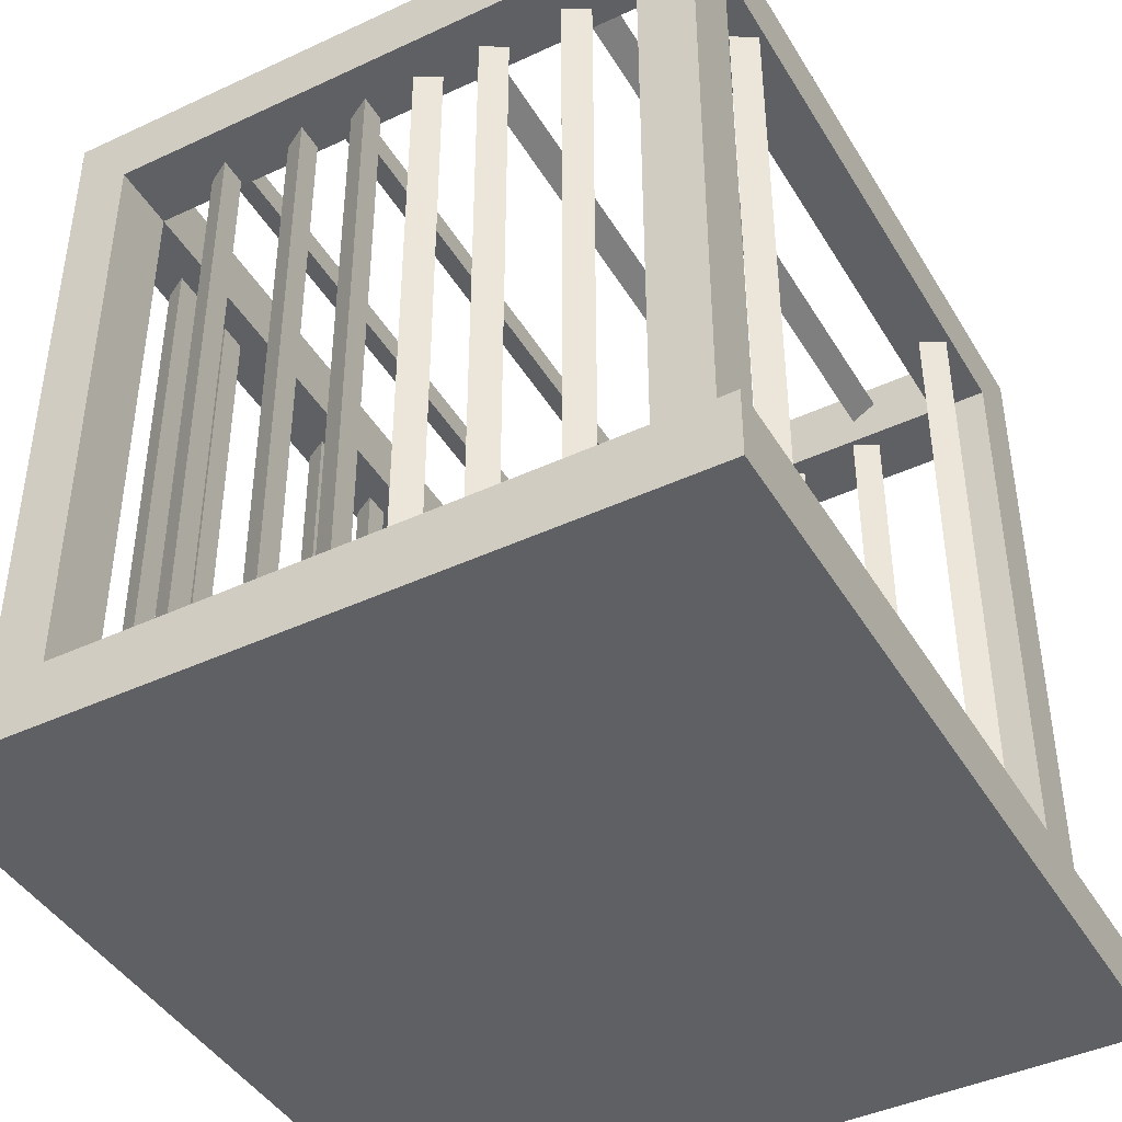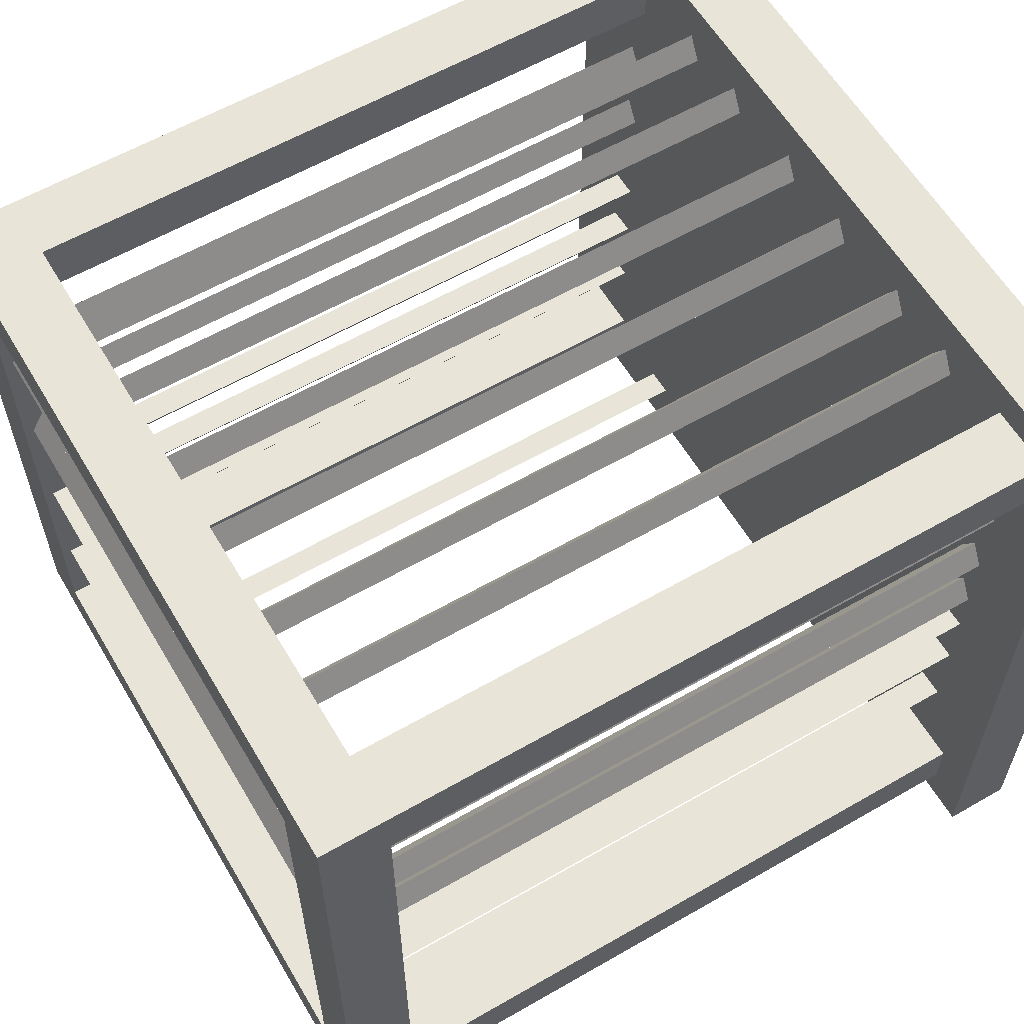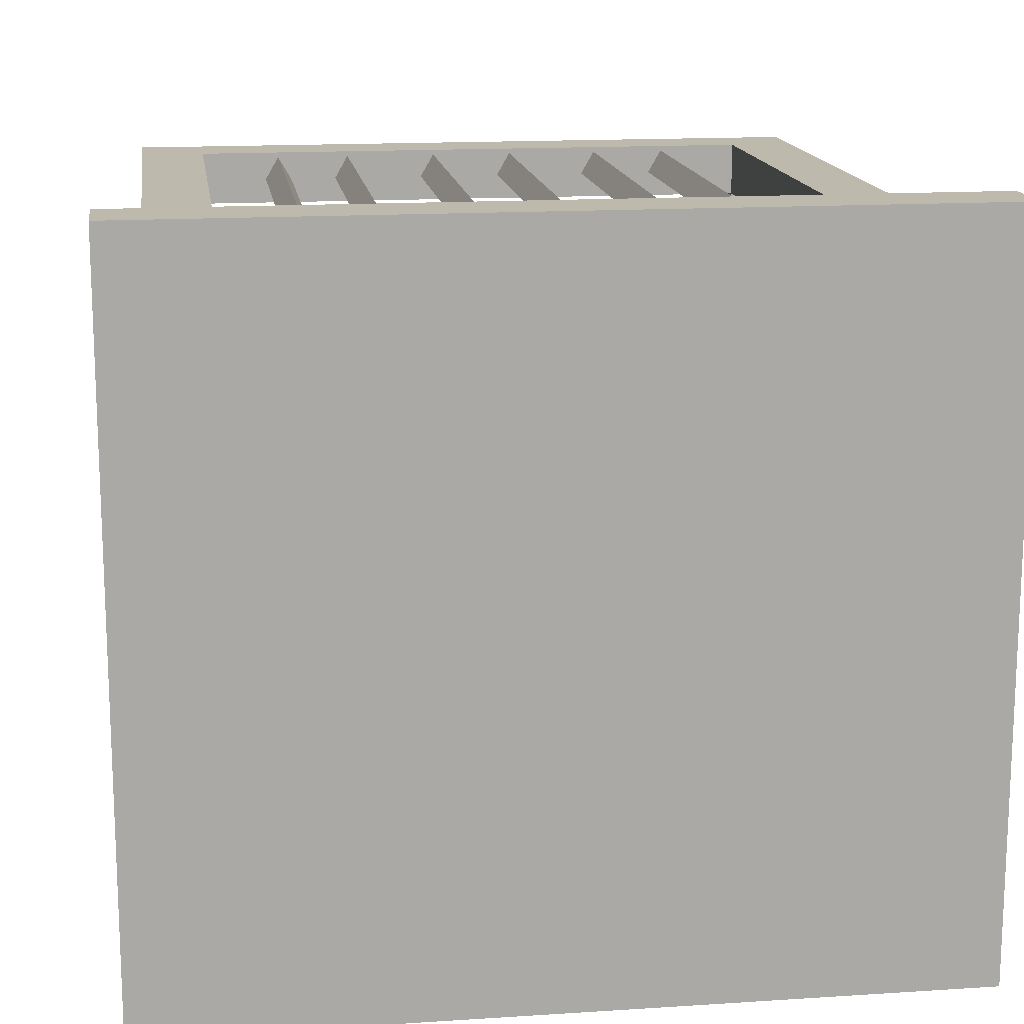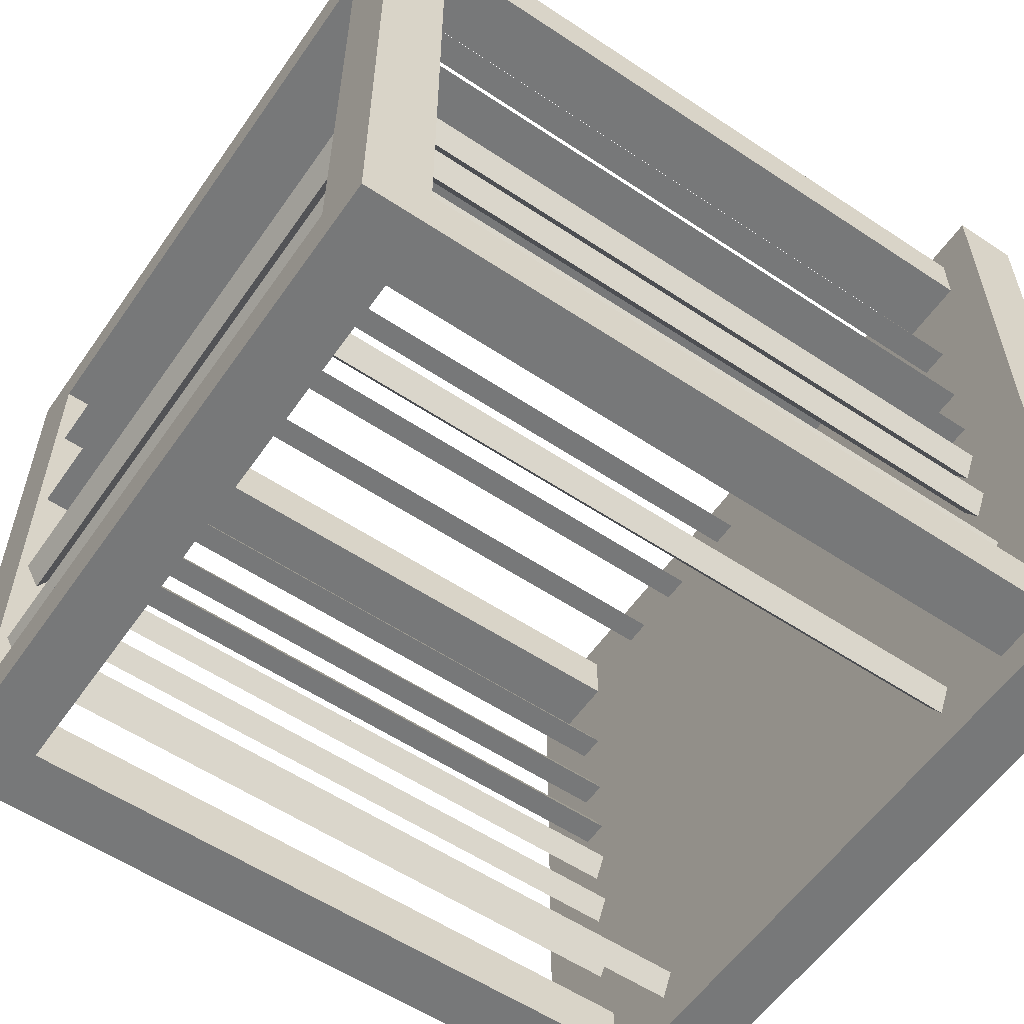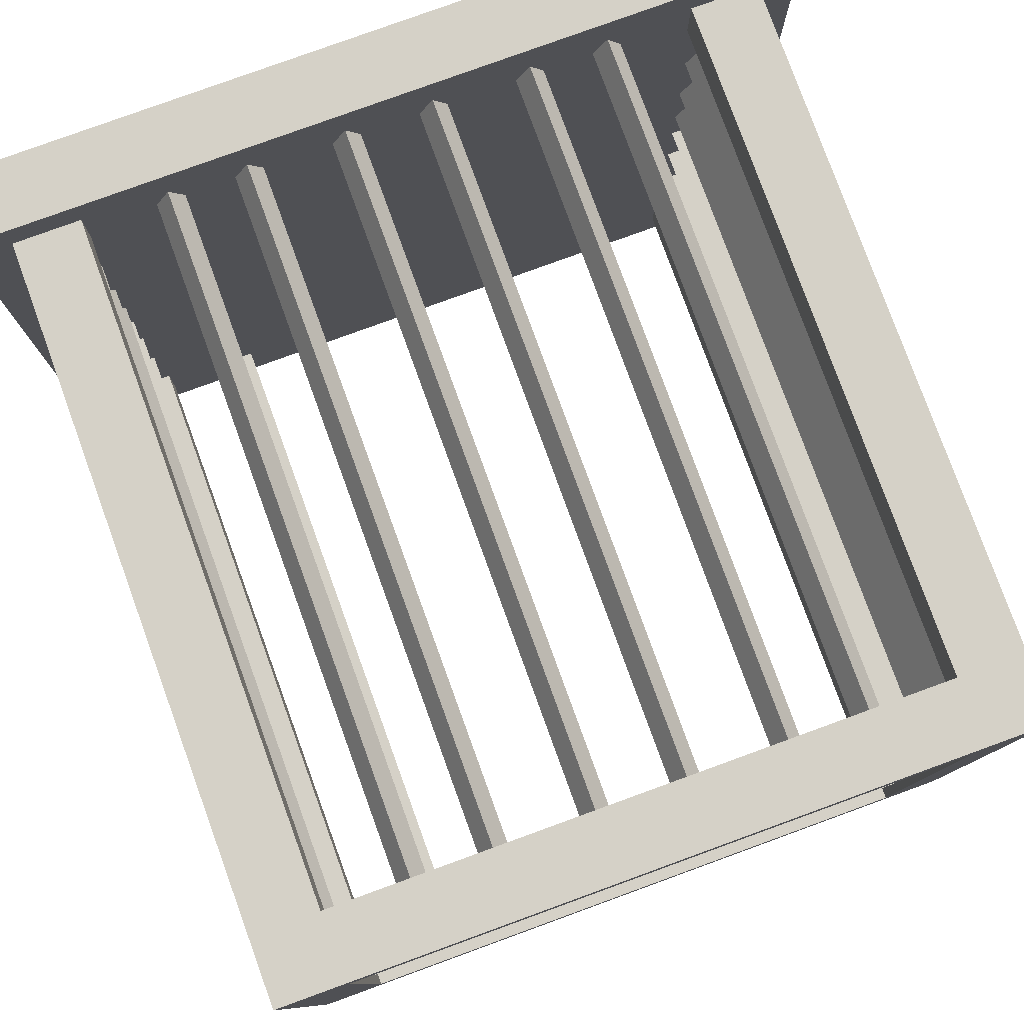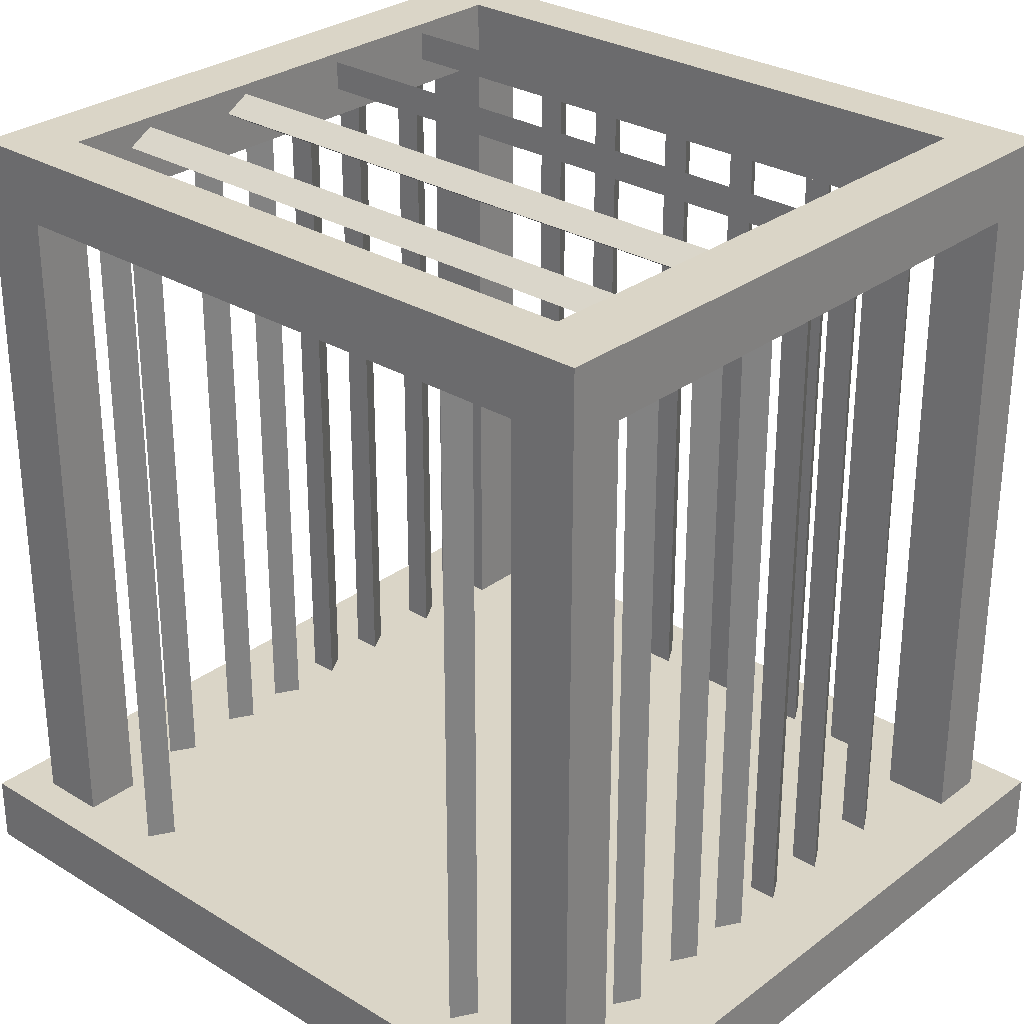
<metadata>
{"format":"obj","ext":"obj","renderer":"f3d","projection":"perspective","resolution":1024,"background":"white","views":[{"elev":-43.1,"azim":118.9,"up":"+Y"},{"elev":60.0,"azim":-120.5,"up":"+Z"},{"elev":15.1,"azim":-7.9,"up":"+Z"},{"elev":-57.4,"azim":-124.6,"up":"+Z"},{"elev":79.5,"azim":160.0,"up":"+Z"},{"elev":29.0,"azim":-137.9,"up":"+Y"}]}
</metadata>
<code>
o Cylinder
v 1.1 2.106 -1
v 1.1 2.106 1
v 0.9 2.106 1
v 0.9 2.106 -1
v 1.1 2.306 -1
v 1.1 2.306 1
v 0.9 2.306 1
v 0.9 2.306 -1
v 1.1 2.106 -0.8333
v 1.1 2.106 0.8333
v 0.9 2.106 0.8333
v 0.9 2.106 -0.8333
v 1.1 2.306 -0.8333
v 1.1 2.306 0.8333
v 0.9 2.306 0.8333
v 0.9 2.306 -0.8333
v -0.9 2.106 1
v -0.9 2.106 -1
v -0.9 2.306 1
v -0.9 2.306 -1
v -0.9 2.106 0.8333
v -0.9 2.106 -0.8333
v -0.9 2.306 0.8333
v -0.9 2.306 -0.8333
v -1.1 2.106 1
v -1.1 2.106 -1
v -1.1 2.306 1
v -1.1 2.306 -1
v -1.1 2.106 0.8333
v -1.1 2.106 -0.8333
v -1.1 2.306 0.8333
v -1.1 2.306 -0.8333
v 1.1 0.06366 -1
v 1.1 0.06366 1
v 0.9 0.06366 1
v 0.9 0.06366 -1
v 1.1 0.06366 -0.8333
v 1.1 0.06366 0.8333
v 0.9 0.06366 0.8333
v 0.9 0.06366 -0.8333
v -0.9 0.06366 1
v -0.9 0.06366 -1
v -0.9 0.06366 0.8333
v -0.9 0.06366 -0.8333
v -1.1 0.06366 1
v -1.1 0.06366 -1
v -1.1 0.06366 0.8333
v -1.1 0.06366 -0.8333
v -1.223 -0.1 1.112
v -1.223 -0.1 -1.112
v 1.223 -0.1 -1.112
v 1.223 -0.1 1.112
v -1.223 0.1 1.112
v -1.223 0.1 -1.112
v 1.223 0.1 -1.112
v 1.223 0.1 1.112
v -0.9139 2.234 -0.6416
v 0.9139 2.234 -0.6416
v -0.9139 2.191 -0.5666
v 0.9139 2.191 -0.5666
v -0.9139 2.277 -0.5666
v 0.9139 2.277 -0.5666
v -0.9139 2.234 -0.2655
v 0.9139 2.234 -0.2655
v -0.9139 2.191 -0.1905
v 0.9139 2.191 -0.1905
v -0.9139 2.277 -0.1905
v 0.9139 2.277 -0.1905
v -0.9139 2.234 0.6416
v 0.9139 2.234 0.6416
v -0.9139 2.191 0.5666
v 0.9139 2.191 0.5666
v -0.9139 2.277 0.5666
v 0.9139 2.277 0.5666
v -0.9139 2.234 0.2655
v 0.9139 2.234 0.2655
v -0.9139 2.191 0.1905
v 0.9139 2.191 0.1905
v -0.9139 2.277 0.1905
v 0.9139 2.277 0.1905
v -0.9552 0.07185 -0.6247
v -0.9552 2.128 -0.6247
v -0.9133 0.07185 -0.5521
v -0.9133 2.128 -0.5521
v -0.9971 0.07185 -0.5521
v -0.9971 2.128 -0.5521
v -0.9552 0.07185 -0.3636
v -0.9552 2.128 -0.3636
v -0.9133 0.07185 -0.291
v -0.9133 2.128 -0.291
v -0.9971 0.07185 -0.291
v -0.9971 2.128 -0.291
v -0.9552 0.07185 -0.1518
v -0.9552 2.128 -0.1518
v -0.9133 0.07185 -0.07922
v -0.9133 2.128 -0.07922
v -0.9971 0.07185 -0.07922
v -0.9971 2.128 -0.07922
v -0.6503 0.07185 -0.9844
v -0.6503 2.128 -0.9844
v -0.6083 0.07185 -0.9118
v -0.6083 2.128 -0.9118
v -0.6922 0.07185 -0.9118
v -0.6922 2.128 -0.9118
v 0.9552 0.07185 -0.6247
v 0.9552 2.128 -0.6247
v 0.9133 0.07185 -0.5521
v 0.9133 2.128 -0.5521
v 0.9971 0.07185 -0.5521
v 0.9971 2.128 -0.5521
v 0.9552 0.07185 -0.3636
v 0.9552 2.128 -0.3636
v 0.9133 0.07185 -0.291
v 0.9133 2.128 -0.291
v 0.9971 0.07185 -0.291
v 0.9971 2.128 -0.291
v 0.9552 0.07185 -0.1518
v 0.9552 2.128 -0.1518
v 0.9133 0.07185 -0.07922
v 0.9133 2.128 -0.07922
v 0.9971 0.07185 -0.07922
v 0.9971 2.128 -0.07922
v 0.6503 0.07185 -0.9844
v 0.6503 2.128 -0.9844
v 0.6083 0.07185 -0.9118
v 0.6083 2.128 -0.9118
v 0.6922 0.07185 -0.9118
v 0.6922 2.128 -0.9118
v -0.9552 0.07185 0.6247
v -0.9552 2.128 0.6247
v -0.9133 0.07185 0.5521
v -0.9133 2.128 0.5521
v -0.9971 0.07185 0.5521
v -0.9971 2.128 0.5521
v -0.9552 0.07185 0.3636
v -0.9552 2.128 0.3636
v -0.9133 0.07185 0.291
v -0.9133 2.128 0.291
v -0.9971 0.07185 0.291
v -0.9971 2.128 0.291
v -0.9552 0.07185 0.1518
v -0.9552 2.128 0.1518
v -0.9133 0.07185 0.07922
v -0.9133 2.128 0.07922
v -0.9971 0.07185 0.07922
v -0.9971 2.128 0.07922
v -0.6503 0.07185 0.9844
v -0.6503 2.128 0.9844
v -0.6083 0.07185 0.9118
v -0.6083 2.128 0.9118
v -0.6922 0.07185 0.9118
v -0.6922 2.128 0.9118
v -0.4184 0.07185 0.9844
v -0.4184 2.128 0.9844
v -0.3765 0.07185 0.9118
v -0.3765 2.128 0.9118
v -0.4604 0.07185 0.9118
v -0.4604 2.128 0.9118
v -0.1295 0.07185 0.9844
v -0.1295 2.128 0.9844
v -0.08758 0.07185 0.9118
v -0.08758 2.128 0.9118
v -0.1714 0.07185 0.9118
v -0.1714 2.128 0.9118
v 0.9552 0.07185 0.6247
v 0.9552 2.128 0.6247
v 0.9133 0.07185 0.5521
v 0.9133 2.128 0.5521
v 0.9971 0.07185 0.5521
v 0.9971 2.128 0.5521
v 0.9552 0.07185 0.3636
v 0.9552 2.128 0.3636
v 0.9133 0.07185 0.291
v 0.9133 2.128 0.291
v 0.9971 0.07185 0.291
v 0.9971 2.128 0.291
v 0.9552 0.07185 0.1518
v 0.9552 2.128 0.1518
v 0.9133 0.07185 0.07922
v 0.9133 2.128 0.07922
v 0.9971 0.07185 0.07922
v 0.9971 2.128 0.07922
v 0.6503 0.07185 0.9844
v 0.6503 2.128 0.9844
v 0.6083 0.07185 0.9118
v 0.6083 2.128 0.9118
v 0.6922 0.07185 0.9118
v 0.6922 2.128 0.9118
v 0.4184 0.07185 0.9844
v 0.4184 2.128 0.9844
v 0.3765 0.07185 0.9118
v 0.3765 2.128 0.9118
v 0.4604 0.07185 0.9118
v 0.4604 2.128 0.9118
v 0.1295 0.07185 0.9844
v 0.1295 2.128 0.9844
v 0.08758 0.07185 0.9118
v 0.08758 2.128 0.9118
v 0.1714 0.07185 0.9118
v 0.1714 2.128 0.9118
f 10 2 34 38
f 14 15 7 6
f 10 14 6 2
f 2 6 7 3
f 11 3 17 21
f 5 1 4 8
f 11 10 38 39
f 9 10 11 12
f 5 8 16 13
f 13 16 15 14
f 1 5 13 9
f 9 13 14 10
f 8 4 18 20
f 11 15 16 12
f 19 23 31 27
f 24 20 28 32
f 15 11 21 23
f 16 8 20 24
f 3 7 19 17
f 7 15 23 19
f 12 16 24 22
f 4 12 22 18
f 30 32 28 26
f 25 27 31 29
f 17 25 45 41
f 20 18 26 28
f 12 4 36 40
f 17 19 27 25
f 22 21 29 30
f 24 23 21 22
f 32 31 23 24
f 31 32 30 29
f 21 17 41 43
f 25 29 47 45
f 29 21 43 47
f 4 1 33 36
f 1 9 37 33
f 18 22 44 42
f 30 26 46 48
f 2 3 35 34
f 22 30 48 44
f 3 11 39 35
f 26 18 42 46
f 9 12 40 37
f 53 54 50 49
f 54 55 51 50
f 55 56 52 51
f 56 53 49 52
f 49 50 51 52
f 56 55 54 53
f 57 58 60 59
f 59 60 62 61
f 61 62 58 57
f 63 64 66 65
f 65 66 68 67
f 67 68 64 63
f 69 71 72 70
f 71 73 74 72
f 73 69 70 74
f 75 77 78 76
f 77 79 80 78
f 79 75 76 80
f 81 82 84 83
f 83 84 86 85
f 85 86 82 81
f 87 88 90 89
f 89 90 92 91
f 91 92 88 87
f 93 94 96 95
f 95 96 98 97
f 97 98 94 93
f 99 100 102 101
f 101 102 104 103
f 103 104 100 99
f 105 107 108 106
f 107 109 110 108
f 109 105 106 110
f 111 113 114 112
f 113 115 116 114
f 115 111 112 116
f 117 119 120 118
f 119 121 122 120
f 121 117 118 122
f 123 125 126 124
f 125 127 128 126
f 127 123 124 128
f 129 131 132 130
f 131 133 134 132
f 133 129 130 134
f 135 137 138 136
f 137 139 140 138
f 139 135 136 140
f 141 143 144 142
f 143 145 146 144
f 145 141 142 146
f 147 149 150 148
f 149 151 152 150
f 151 147 148 152
f 153 155 156 154
f 155 157 158 156
f 157 153 154 158
f 159 161 162 160
f 161 163 164 162
f 163 159 160 164
f 165 166 168 167
f 167 168 170 169
f 169 170 166 165
f 171 172 174 173
f 173 174 176 175
f 175 176 172 171
f 177 178 180 179
f 179 180 182 181
f 181 182 178 177
f 183 184 186 185
f 185 186 188 187
f 187 188 184 183
f 189 190 192 191
f 191 192 194 193
f 193 194 190 189
f 195 196 198 197
f 197 198 200 199
f 199 200 196 195

</code>
